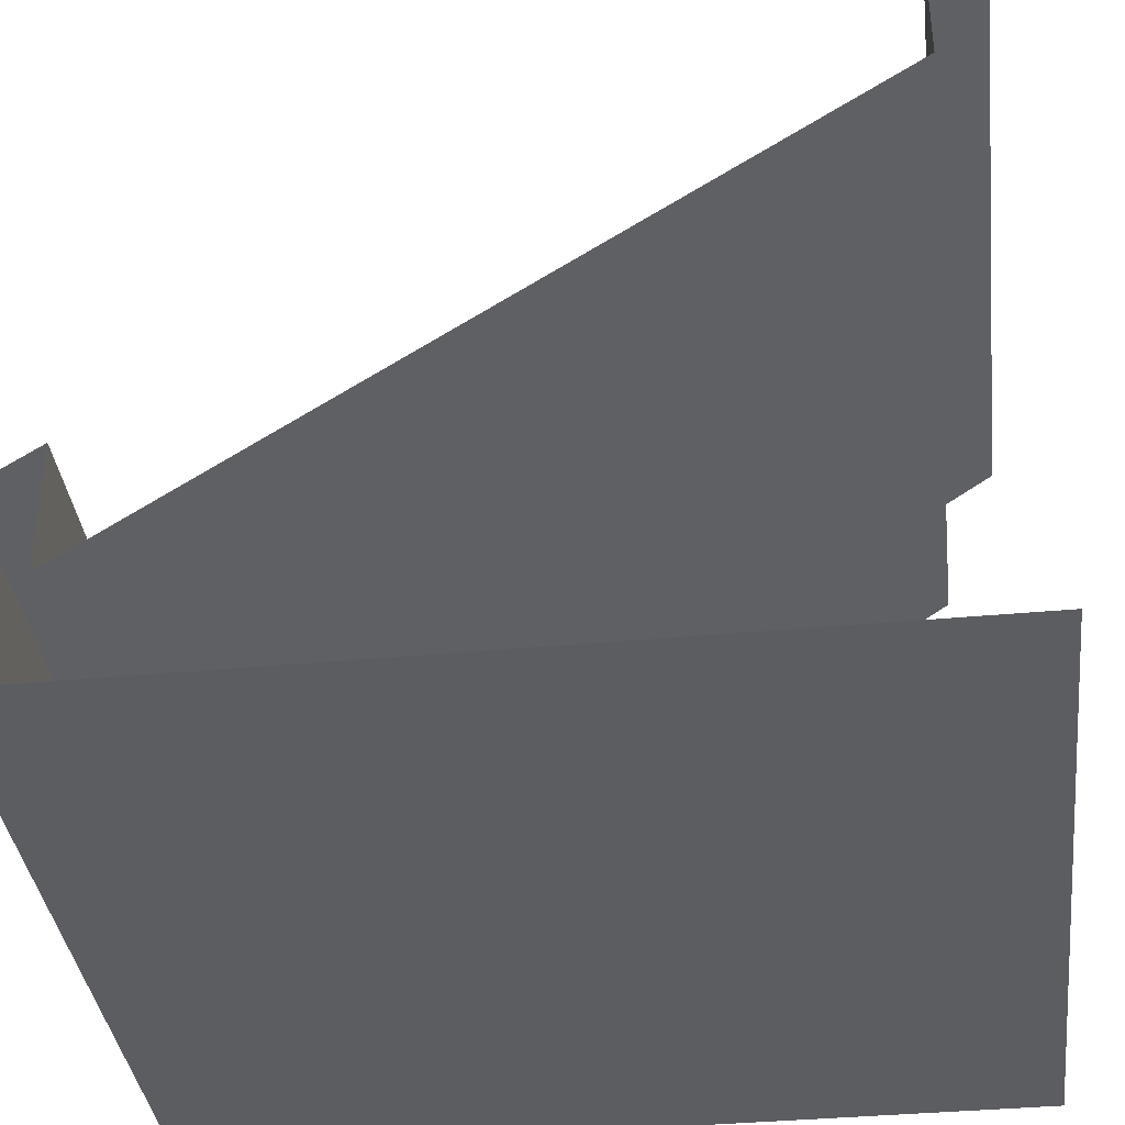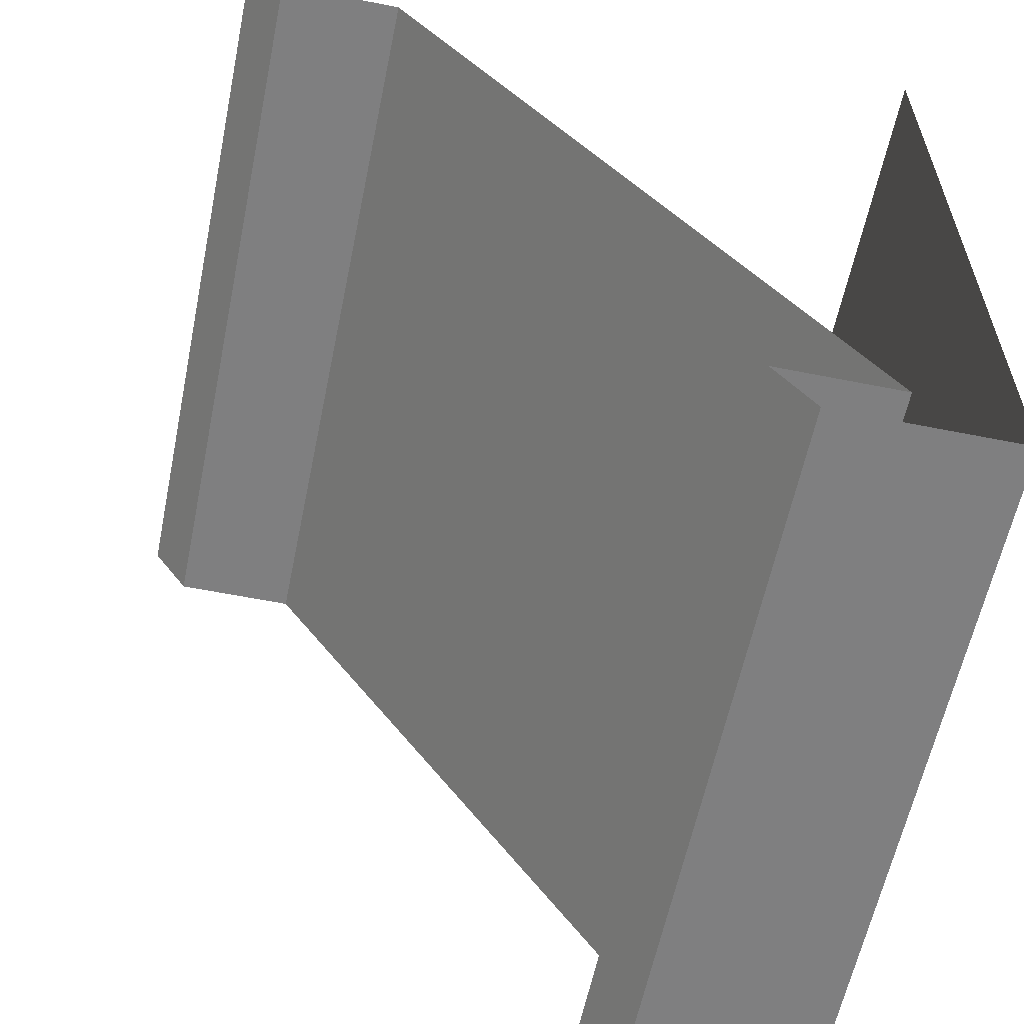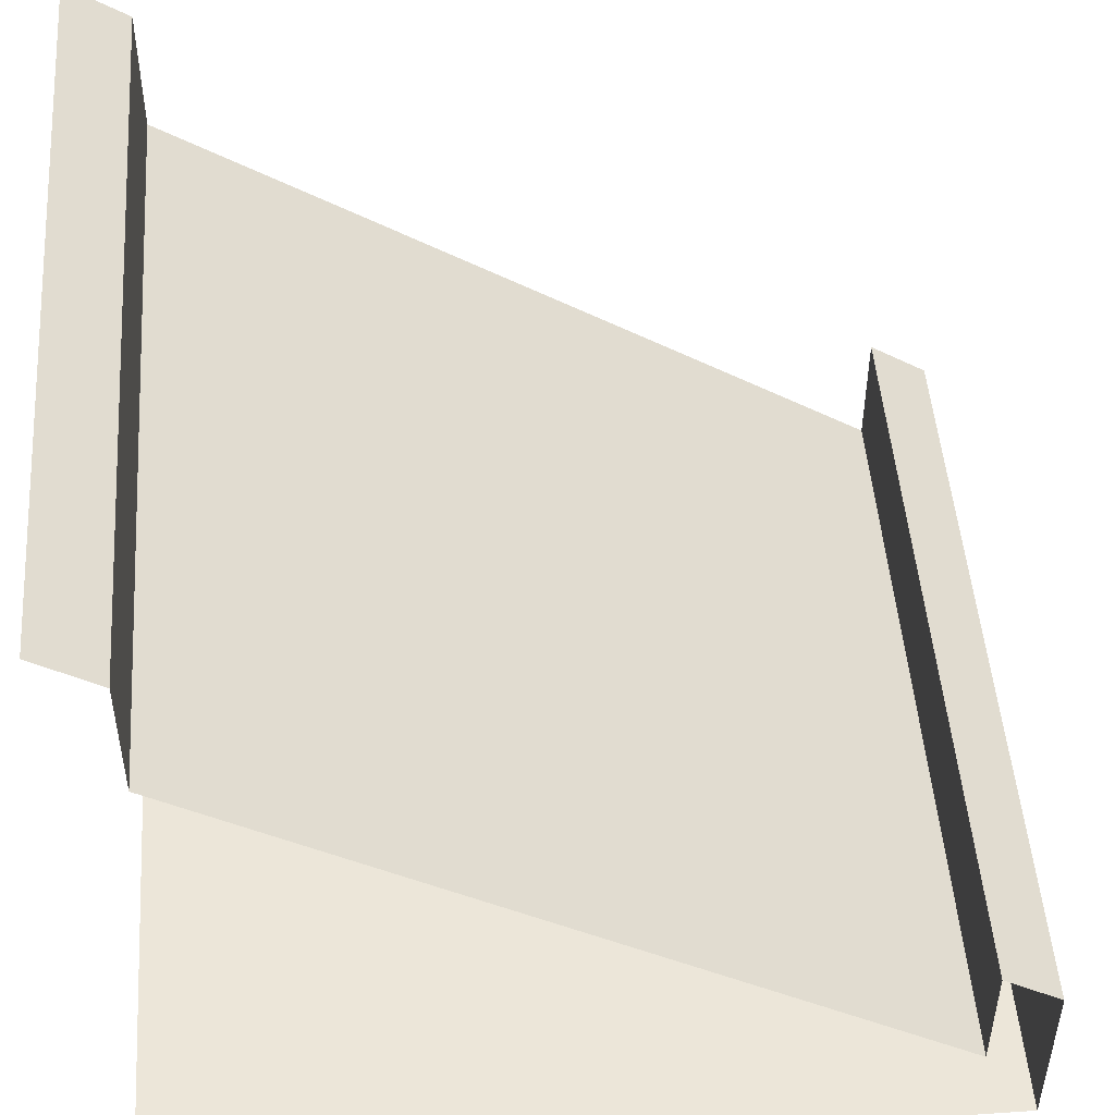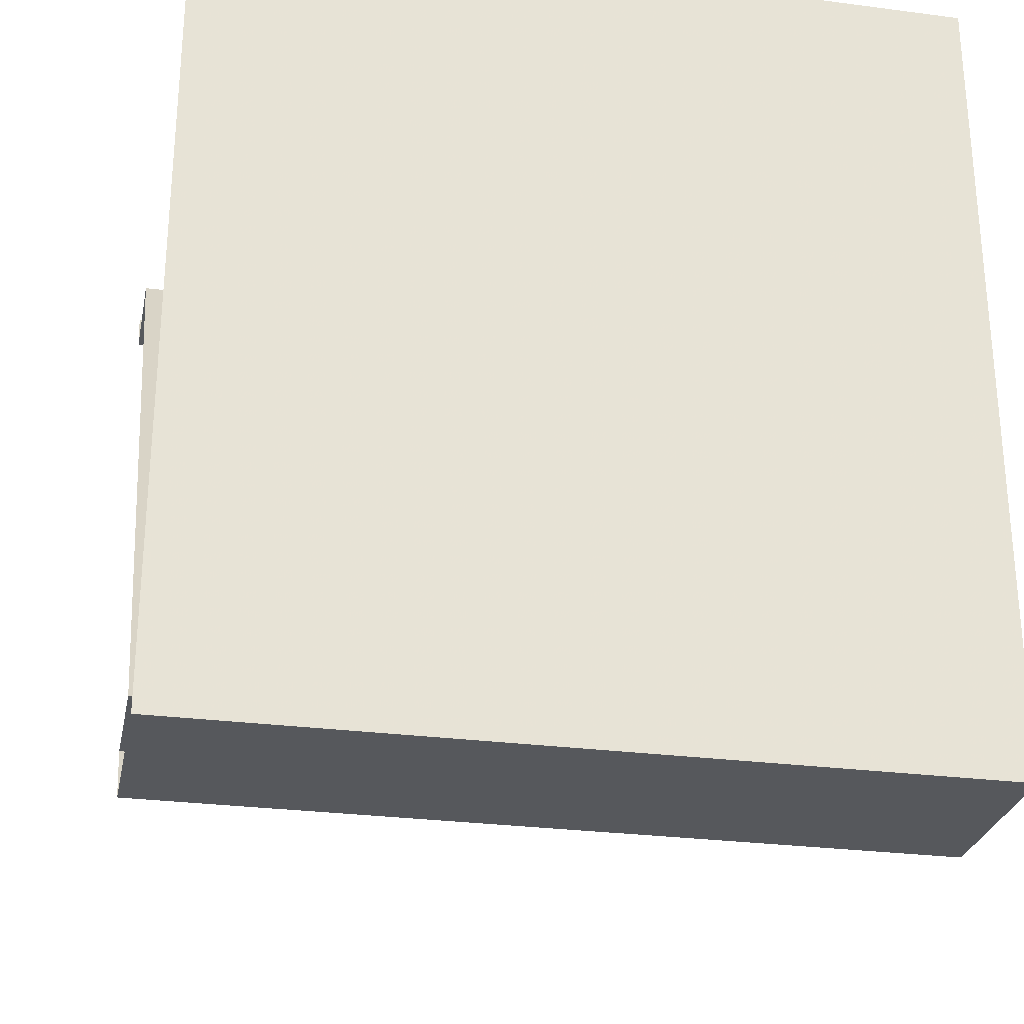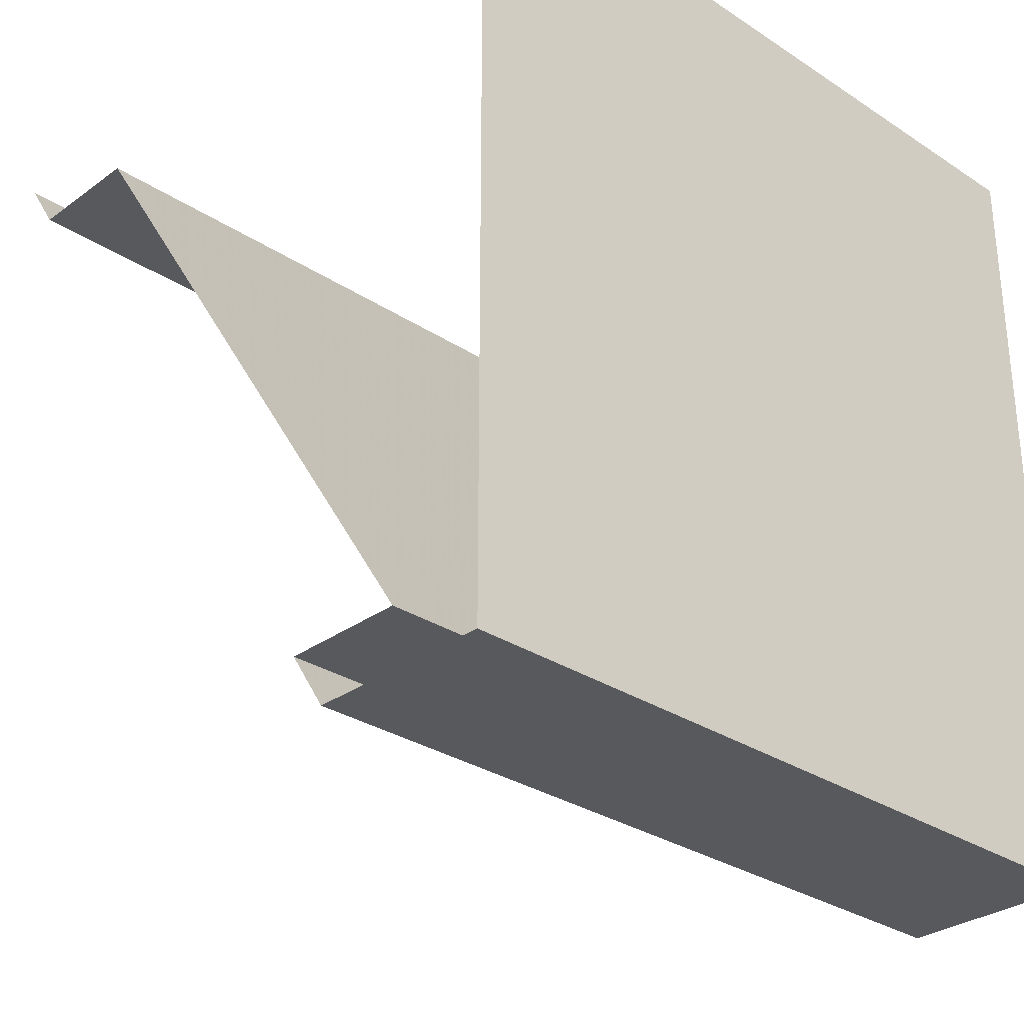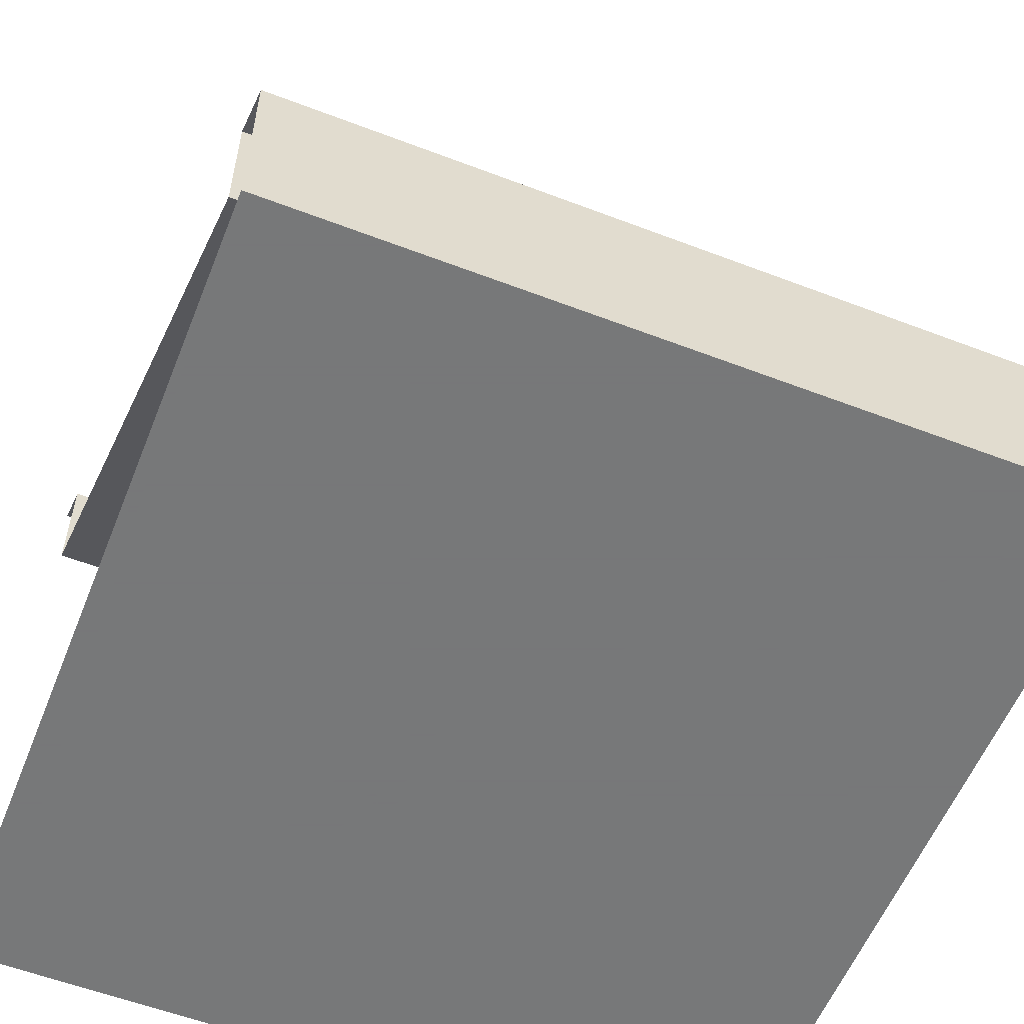
<metadata>
{"format":"obj","ext":"obj","renderer":"f3d","projection":"perspective","resolution":1024,"background":"white","views":[{"elev":-37.1,"azim":-83.1,"up":"+Y"},{"elev":-59.7,"azim":-101.6,"up":"+Z"},{"elev":49.0,"azim":85.7,"up":"+Y"},{"elev":-27.8,"azim":-11.3,"up":"+Z"},{"elev":-30.2,"azim":-43.5,"up":"+Z"},{"elev":-57.3,"azim":158.3,"up":"+Y"}]}
</metadata>
<code>
o Plane
v -35 -11.56 -39.39
v -35 38.19 35.61
v -35 34.63 30.25
v -35 -8.002 -34.03
v 35 -11.56 -39.39
v 35 -8.002 -34.03
v 35 38.19 35.61
v 35 34.63 30.25
v 35 -28.56 -39.39
v -35 -28.56 -39.39
v 35 -28.56 35.61
v -35 -28.56 35.61
v 35 23.25 30.25
v 35 -19.39 -34.03
v -35 -19.39 -34.03
v -35 23.25 30.25
f 5 1 4 6
f 2 7 8 3
f 5 9 10 1
f 11 12 10 9
f 13 14 15 16
f 3 8 13 16
f 6 4 15 14

</code>
